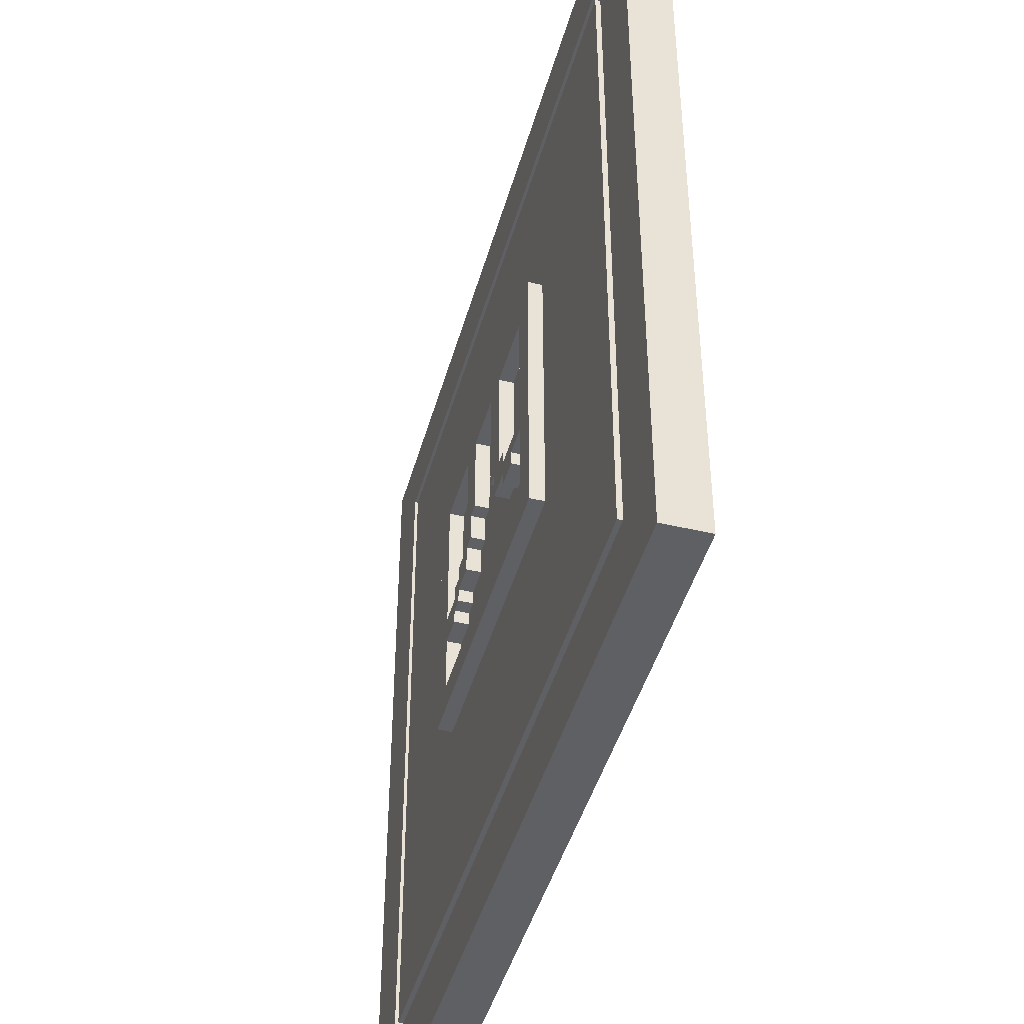
<metadata>
{"format":"obj","ext":"obj","renderer":"f3d","projection":"perspective","resolution":1024,"background":"white","views":[{"elev":-45.1,"azim":74.5,"up":"+Y"}]}
</metadata>
<code>
g balpan_4
v -30 0 1
v -30 0 -2
v -30 60 1
v -30 60 -2
v -24 6 1
v -24 6 -0
v -24 6 -1
v -24 53 1
v -24 53 -0
v -24 54 1
v -24 54 -0
v -24 54 -1
v -11 20 2
v -11 20 1
v -11 40 2
v -11 40 1
v -7 28 2
v -7 28 1
v -7 29 2
v -7 29 1
v -6 29 2
v -6 29 1
v -6 30 2
v -6 30 1
v -5 30 2
v -5 30 1
v -5 32 2
v -5 32 1
v -4 32 2
v -4 32 1
v -4 38 2
v -4 38 1
v 2 30 2
v 2 30 1
v 2 38 2
v 2 38 1
v 3 28 2
v 3 28 1
v 3 30 2
v 3 30 1
v 5 27 2
v 5 27 1
v 5 28 2
v 5 28 1
v 8 29 2
v 8 29 1
v 8 31 2
v 8 31 1
v 9 22 2
v 9 22 1
v 9 28 2
v 9 28 1
v 9 31 2
v 9 31 1
v 9 38 2
v 9 38 1
v 25 5 1
v 25 5 -1
v 25 12 1
v 25 12 -1
v 25 14 1
v 25 14 -1
v 25 55 1
v 25 55 -1
v -25 5 1
v -25 5 -1
v -25 55 1
v -25 55 -1
v -9 22 2
v -9 22 1
v -9 26 2
v -9 26 1
v -9 28 2
v -9 28 1
v -9 38 2
v -9 38 1
v -7 26 2
v -7 26 1
v -7 27 2
v -7 27 1
v -6 27 2
v -6 27 1
v -6 28 2
v -6 28 1
v -4 28 2
v -4 28 1
v -4 30 2
v -4 30 1
v -3 30 2
v -3 30 1
v -3 32 2
v -3 32 1
v -2 32 2
v -2 32 1
v -2 38 2
v -2 38 1
v 4 30 2
v 4 30 1
v 4 38 2
v 4 38 1
v 5 29 2
v 5 29 1
v 5 30 2
v 5 30 1
v 7 27 2
v 7 27 1
v 7 28 2
v 7 28 1
v 11 20 2
v 11 20 1
v 11 21 1
v 11 24 1
v 11 25 1
v 11 40 2
v 11 40 1
v 24 6 1
v 24 6 -0
v 24 6 -1
v 24 14 1
v 24 14 -0
v 24 15 1
v 24 15 -0
v 24 54 1
v 24 54 -0
v 24 54 -1
v 30 0 1
v 30 0 -2
v 30 10 1
v 30 10 -2
v 30 11 1
v 30 11 -2
v 30 60 1
v 30 60 -2
v -11 20 2
v -11 40 2
v -9 22 2
v -9 26 2
v -9 28 2
v -9 38 2
v -7 26 2
v -7 27 2
v -7 28 2
v -7 29 2
v -6 27 2
v -6 28 2
v -6 29 2
v -6 30 2
v -5 30 2
v -5 32 2
v -4 28 2
v -4 30 2
v -4 32 2
v -4 38 2
v -3 30 2
v -3 32 2
v -2 32 2
v -2 38 2
v 2 30 2
v 2 38 2
v 3 28 2
v 3 30 2
v 4 30 2
v 4 38 2
v 5 27 2
v 5 28 2
v 5 29 2
v 5 30 2
v 7 27 2
v 7 28 2
v 8 29 2
v 8 31 2
v 9 22 2
v 9 28 2
v 9 31 2
v 9 38 2
v 11 20 2
v 11 40 2
v -30 0 1
v -30 60 1
v -29 1 1
v -29 59 1
v -29 60 1
v -25 5 1
v -25 55 1
v -24 6 1
v -24 53 1
v -24 54 1
v -24 59 1
v -24 60 1
v -23 7 1
v -23 53 1
v -23 58 1
v -23 59 1
v -23 60 1
v -22 57 1
v -22 58 1
v -22 59 1
v -21 57 1
v -21 58 1
v -21 59 1
v -21 60 1
v -20 15 1
v -20 16 1
v -20 39 1
v -20 40 1
v -20 56 1
v -20 57 1
v -20 58 1
v -20 59 1
v -19 39 1
v -19 40 1
v -19 55 1
v -19 56 1
v -19 57 1
v -19 58 1
v -19 59 1
v -19 60 1
v -18 15 1
v -18 16 1
v -18 55 1
v -18 56 1
v -18 57 1
v -18 58 1
v -18 59 1
v -17 41 1
v -17 44 1
v -17 53 1
v -17 54 1
v -17 55 1
v -17 56 1
v -17 58 1
v -17 59 1
v -16 31 1
v -16 32 1
v -16 42 1
v -16 43 1
v -16 44 1
v -16 46 1
v -16 52 1
v -16 53 1
v -16 55 1
v -16 56 1
v -16 58 1
v -15 41 1
v -15 42 1
v -15 43 1
v -15 45 1
v -15 46 1
v -15 52 1
v -15 53 1
v -15 54 1
v -15 55 1
v -15 56 1
v -14 41 1
v -14 42 1
v -14 43 1
v -14 45 1
v -14 50 1
v -14 52 1
v -14 53 1
v -13 31 1
v -13 32 1
v -13 45 1
v -13 49 1
v -13 50 1
v -13 51 1
v -13 52 1
v -13 53 1
v -12 48 1
v -12 49 1
v -12 50 1
v -12 51 1
v -12 52 1
v -11 20 1
v -11 40 1
v -11 49 1
v -11 50 1
v -11 51 1
v -10 47 1
v -10 48 1
v -9 22 1
v -9 26 1
v -9 28 1
v -9 38 1
v -9 48 1
v -9 49 1
v -9 50 1
v -7 26 1
v -7 27 1
v -7 28 1
v -7 29 1
v -6 27 1
v -6 28 1
v -6 29 1
v -6 30 1
v -6 46 1
v -6 47 1
v -6 48 1
v -6 49 1
v -5 12 1
v -5 13 1
v -5 24 1
v -5 25 1
v -5 30 1
v -5 32 1
v -5 46 1
v -5 47 1
v -5 48 1
v -4 28 1
v -4 30 1
v -4 32 1
v -4 38 1
v -4 46 1
v -4 47 1
v -3 12 1
v -3 13 1
v -3 24 1
v -3 25 1
v -3 30 1
v -3 32 1
v -2 32 1
v -2 38 1
v -1 13 1
v -1 14 1
v 0 14 1
v 0 15 1
v 0 47 1
v 0 48 1
v 1 13 1
v 1 14 1
v 1 15 1
v 1 16 1
v 2 30 1
v 2 38 1
v 2 47 1
v 2 48 1
v 3 13 1
v 3 14 1
v 3 28 1
v 3 30 1
v 4 14 1
v 4 15 1
v 4 30 1
v 4 38 1
v 5 15 1
v 5 16 1
v 5 27 1
v 5 28 1
v 5 29 1
v 5 30 1
v 6 12 1
v 6 13 1
v 6 14 1
v 6 15 1
v 7 13 1
v 7 14 1
v 7 27 1
v 7 28 1
v 8 11 1
v 8 12 1
v 8 29 1
v 8 31 1
v 9 10 1
v 9 11 1
v 9 13 1
v 9 20 1
v 9 22 1
v 9 28 1
v 9 31 1
v 9 38 1
v 10 9 1
v 10 10 1
v 10 11 1
v 10 12 1
v 10 13 1
v 10 20 1
v 11 7 1
v 11 9 1
v 11 10 1
v 11 11 1
v 11 12 1
v 11 13 1
v 11 20 1
v 11 21 1
v 11 24 1
v 11 25 1
v 11 40 1
v 11 43 1
v 11 44 1
v 12 4 1
v 12 5 1
v 12 8 1
v 12 10 1
v 12 11 1
v 12 21 1
v 12 22 1
v 12 24 1
v 12 25 1
v 13 3 1
v 13 4 1
v 13 7 1
v 13 8 1
v 13 11 1
v 13 12 1
v 13 22 1
v 13 24 1
v 14 0 1
v 14 1 1
v 14 3 1
v 14 4 1
v 14 5 1
v 15 0 1
v 15 1 1
v 15 4 1
v 15 12 1
v 15 13 1
v 16 11 1
v 16 12 1
v 16 27 1
v 16 28 1
v 16 43 1
v 16 44 1
v 17 13 1
v 17 14 1
v 18 12 1
v 18 13 1
v 18 16 1
v 18 21 1
v 18 22 1
v 18 27 1
v 18 28 1
v 19 14 1
v 19 16 1
v 19 17 1
v 19 21 1
v 19 22 1
v 20 15 1
v 20 17 1
v 20 21 1
v 22 13 1
v 22 14 1
v 23 6 1
v 23 7 1
v 23 14 1
v 23 15 1
v 23 53 1
v 24 6 1
v 24 14 1
v 24 15 1
v 24 54 1
v 25 5 1
v 25 12 1
v 25 14 1
v 25 55 1
v 26 11 1
v 26 12 1
v 26 13 1
v 26 14 1
v 27 10 1
v 27 11 1
v 27 12 1
v 27 13 1
v 28 11 1
v 28 12 1
v 29 0 1
v 29 1 1
v 29 10 1
v 29 11 1
v 29 59 1
v 30 0 1
v 30 10 1
v 30 11 1
v 30 60 1
v -25 5 -1
v -25 55 -1
v -24 6 -1
v -24 54 -1
v 12 5 -1
v 14 5 -1
v 24 6 -1
v 24 54 -1
v 25 5 -1
v 25 12 -1
v 25 14 -1
v 25 55 -1
v -30 0 -2
v -30 60 -2
v -29 1 -2
v -29 59 -2
v -29 60 -2
v -25 5 -2
v -25 55 -2
v -24 6 -2
v -24 54 -2
v -24 59 -2
v -24 60 -2
v -23 59 -2
v -23 60 -2
v -22 58 -2
v -22 59 -2
v -21 57 -2
v -21 58 -2
v -21 59 -2
v -21 60 -2
v -20 58 -2
v -20 59 -2
v -19 57 -2
v -19 58 -2
v -19 59 -2
v -19 60 -2
v -18 56 -2
v -18 57 -2
v -18 58 -2
v -18 59 -2
v -17 56 -2
v -17 58 -2
v -17 59 -2
v 12 4 -2
v 12 5 -2
v 13 3 -2
v 13 4 -2
v 14 0 -2
v 14 1 -2
v 14 3 -2
v 14 4 -2
v 14 5 -2
v 15 0 -2
v 15 1 -2
v 15 4 -2
v 24 6 -2
v 24 54 -2
v 25 5 -2
v 25 12 -2
v 25 14 -2
v 25 55 -2
v 26 11 -2
v 26 12 -2
v 26 13 -2
v 26 14 -2
v 27 10 -2
v 27 11 -2
v 27 12 -2
v 27 13 -2
v 28 11 -2
v 28 12 -2
v 29 0 -2
v 29 1 -2
v 29 10 -2
v 29 11 -2
v 29 59 -2
v 30 0 -2
v 30 10 -2
v 30 11 -2
v 30 60 -2
v -30 0 1
v 14 0 1
v 15 0 1
v 29 0 1
v 30 0 1
v -30 0 -2
v 14 0 -2
v 15 0 -2
v 29 0 -2
v 30 0 -2
v -24 6 1
v 23 6 1
v 24 6 1
v -24 6 -0
v 23 6 -0
v 24 6 -0
v -24 6 -1
v 24 6 -1
v -11 20 2
v 11 20 2
v -11 20 1
v 9 20 1
v 10 20 1
v 11 20 1
v -9 26 2
v -7 26 2
v -9 26 1
v -7 26 1
v -7 27 2
v -6 27 2
v 5 27 2
v 7 27 2
v -7 27 1
v -6 27 1
v 5 27 1
v 7 27 1
v -6 28 2
v -4 28 2
v 3 28 2
v 5 28 2
v 7 28 2
v 9 28 2
v -6 28 1
v -4 28 1
v 3 28 1
v 5 28 1
v 7 28 1
v 9 28 1
v -4 30 2
v -3 30 2
v 2 30 2
v 3 30 2
v -4 30 1
v -3 30 1
v 2 30 1
v 3 30 1
v -3 32 2
v -2 32 2
v -3 32 1
v -2 32 1
v -9 38 2
v -4 38 2
v -2 38 2
v 2 38 2
v 4 38 2
v 9 38 2
v -9 38 1
v -4 38 1
v -2 38 1
v 2 38 1
v 4 38 1
v 9 38 1
v -25 55 1
v -19 55 1
v -18 55 1
v -17 55 1
v -16 55 1
v -15 55 1
v 25 55 1
v -19 55 -0
v -18 55 -0
v -17 55 -0
v -16 55 -0
v -15 55 -0
v -25 55 -1
v 25 55 -1
v -25 5 1
v 12 5 1
v 14 5 1
v 25 5 1
v -25 5 -1
v 12 5 -1
v 14 5 -1
v 25 5 -1
v -9 22 2
v 9 22 2
v -9 22 1
v 9 22 1
v -9 28 2
v -7 28 2
v -9 28 1
v -7 28 1
v -7 29 2
v -6 29 2
v 5 29 2
v 8 29 2
v -7 29 1
v -6 29 1
v 5 29 1
v 8 29 1
v -6 30 2
v -5 30 2
v 4 30 2
v 5 30 2
v -6 30 1
v -5 30 1
v 4 30 1
v 5 30 1
v 8 31 2
v 9 31 2
v 8 31 1
v 9 31 1
v -5 32 2
v -4 32 2
v -5 32 1
v -4 32 1
v -11 40 2
v 11 40 2
v -11 40 1
v 11 40 1
v -24 54 1
v -17 54 1
v -15 54 1
v 24 54 1
v -24 54 -0
v -17 54 -0
v -15 54 -0
v 24 54 -0
v -24 54 -1
v 24 54 -1
v -30 60 1
v -29 60 1
v -24 60 1
v -23 60 1
v -21 60 1
v -19 60 1
v 30 60 1
v -30 60 -2
v -29 60 -2
v -24 60 -2
v -23 60 -2
v -21 60 -2
v -19 60 -2
v 30 60 -2
f 3 2 1
f 4 2 3
f 8 6 5
f 9 7 6
f 9 6 8
f 10 9 8
f 11 7 9
f 11 9 10
f 12 7 11
f 15 14 13
f 16 14 15
f 19 18 17
f 20 18 19
f 23 22 21
f 24 22 23
f 27 26 25
f 28 26 27
f 31 30 29
f 32 30 31
f 35 34 33
f 36 34 35
f 39 38 37
f 40 38 39
f 43 42 41
f 44 42 43
f 47 46 45
f 48 46 47
f 51 50 49
f 52 50 51
f 55 54 53
f 56 54 55
f 59 58 57
f 60 58 59
f 61 60 59
f 62 60 61
f 63 62 61
f 64 62 63
f 65 66 67
f 67 66 68
f 69 70 71
f 71 70 72
f 73 74 75
f 75 74 76
f 77 78 79
f 79 78 80
f 81 82 83
f 83 82 84
f 85 86 87
f 87 86 88
f 89 90 91
f 91 90 92
f 93 94 95
f 95 94 96
f 97 98 99
f 99 98 100
f 101 102 103
f 103 102 104
f 105 106 107
f 107 106 108
f 109 110 111
f 109 111 112
f 109 112 113
f 109 113 114
f 114 113 115
f 116 117 119
f 117 118 120
f 119 117 120
f 119 120 121
f 120 118 122
f 121 120 122
f 121 122 123
f 122 118 124
f 123 122 124
f 124 118 125
f 126 127 128
f 128 127 129
f 128 129 130
f 130 129 131
f 130 131 132
f 132 131 133
f 136 135 134
f 137 135 136
f 138 135 137
f 139 135 138
f 140 138 137
f 141 138 140
f 142 138 141
f 144 143 142
f 144 142 141
f 145 143 144
f 146 143 145
f 148 147 146
f 148 146 145
f 150 148 145
f 150 149 148
f 151 149 150
f 152 149 151
f 153 135 139
f 154 152 151
f 154 153 152
f 155 153 154
f 156 153 155
f 157 135 153
f 157 153 156
f 159 135 157
f 161 159 158
f 162 159 161
f 162 161 160
f 163 135 159
f 163 159 162
f 165 162 160
f 166 162 165
f 167 162 166
f 168 165 164
f 168 166 165
f 169 166 168
f 170 166 169
f 172 136 134
f 173 171 170
f 173 170 169
f 174 171 173
f 175 135 163
f 176 172 134
f 176 175 174
f 176 174 173
f 176 173 172
f 177 135 175
f 177 175 176
f 180 179 178
f 181 179 180
f 182 179 181
f 183 181 180
f 184 181 183
f 188 182 181
f 188 181 184
f 189 182 188
f 190 186 185
f 191 187 186
f 191 186 190
f 192 188 184
f 193 189 188
f 193 188 192
f 194 189 193
f 195 192 184
f 196 193 192
f 196 192 195
f 197 194 193
f 197 193 196
f 198 195 184
f 198 196 195
f 199 197 196
f 199 196 198
f 200 194 197
f 200 197 199
f 201 194 200
f 202 191 190
f 203 191 202
f 204 191 203
f 205 191 204
f 206 198 184
f 207 199 198
f 207 198 206
f 207 200 199
f 208 200 207
f 209 201 200
f 209 200 208
f 210 205 204
f 210 204 203
f 211 191 205
f 211 205 210
f 212 206 184
f 213 207 206
f 213 206 212
f 214 208 207
f 214 207 213
f 215 209 208
f 215 208 214
f 216 201 209
f 216 209 215
f 217 201 216
f 218 202 190
f 218 203 202
f 219 210 203
f 219 203 218
f 219 211 210
f 220 213 212
f 221 214 213
f 221 213 220
f 222 215 214
f 222 214 221
f 222 216 215
f 223 216 222
f 224 217 216
f 224 216 223
f 225 191 211
f 225 211 219
f 225 219 218
f 226 191 225
f 227 187 191
f 227 191 226
f 228 187 227
f 229 221 220
f 230 223 222
f 230 221 229
f 230 222 221
f 231 224 223
f 231 223 230
f 232 217 224
f 232 224 231
f 233 225 218
f 234 225 233
f 235 226 225
f 236 226 235
f 237 227 226
f 237 226 236
f 238 227 237
f 239 227 238
f 240 228 227
f 240 227 239
f 241 230 229
f 242 231 230
f 242 230 241
f 243 232 231
f 243 231 242
f 244 225 234
f 244 235 225
f 245 236 235
f 245 235 244
f 246 237 236
f 246 236 245
f 246 238 237
f 247 238 246
f 248 239 238
f 248 238 247
f 249 240 239
f 249 239 248
f 250 228 240
f 250 240 249
f 251 228 250
f 252 242 241
f 253 243 242
f 253 242 252
f 254 244 234
f 254 245 244
f 255 246 245
f 255 245 254
f 256 247 246
f 256 246 255
f 257 249 248
f 257 247 256
f 257 248 247
f 257 250 249
f 258 250 257
f 259 250 258
f 260 251 250
f 260 250 259
f 261 233 218
f 261 234 233
f 262 255 254
f 262 234 261
f 262 256 255
f 262 254 234
f 262 257 256
f 263 258 257
f 263 257 262
f 264 258 263
f 265 259 258
f 265 258 264
f 266 259 265
f 267 260 259
f 267 259 266
f 268 251 260
f 268 260 267
f 269 262 261
f 269 264 263
f 269 263 262
f 270 266 265
f 270 264 269
f 270 265 264
f 271 266 270
f 272 267 266
f 272 266 271
f 273 268 267
f 273 267 272
f 274 261 218
f 274 269 261
f 275 269 274
f 276 271 270
f 276 270 269
f 277 272 271
f 277 271 276
f 278 273 272
f 278 272 277
f 279 269 275
f 280 276 269
f 280 269 279
f 285 280 279
f 285 276 280
f 286 277 276
f 286 276 285
f 287 278 277
f 287 277 286
f 288 282 281
f 290 284 283
f 291 284 290
f 292 289 288
f 294 284 291
f 295 284 294
f 296 279 275
f 297 285 279
f 297 279 296
f 298 286 285
f 298 285 297
f 299 287 286
f 299 286 298
f 300 218 190
f 300 274 218
f 301 274 300
f 302 293 292
f 302 288 281
f 302 292 288
f 303 293 302
f 304 284 295
f 305 284 304
f 306 296 275
f 306 297 296
f 307 298 297
f 307 297 306
f 308 299 298
f 308 298 307
f 309 293 303
f 311 284 305
f 312 284 311
f 313 307 306
f 313 306 275
f 314 308 307
f 314 307 313
f 315 301 300
f 315 300 190
f 316 274 301
f 316 301 315
f 317 302 281
f 317 303 302
f 318 310 309
f 318 303 317
f 318 309 303
f 319 310 318
f 321 318 317
f 321 320 319
f 321 319 318
f 323 274 316
f 323 316 315
f 324 274 323
f 325 324 323
f 325 274 324
f 326 274 325
f 327 308 314
f 327 314 313
f 328 299 308
f 328 308 327
f 329 326 325
f 329 323 315
f 329 325 323
f 330 326 329
f 331 274 326
f 331 326 330
f 332 274 331
f 333 322 321
f 333 321 317
f 334 322 333
f 335 327 313
f 335 328 327
f 336 299 328
f 336 328 335
f 337 330 329
f 337 329 315
f 338 331 330
f 338 330 337
f 339 333 317
f 340 333 339
f 341 331 338
f 341 338 337
f 342 332 331
f 342 331 341
f 345 332 342
f 345 342 341
f 346 274 332
f 346 332 345
f 347 339 317
f 348 339 347
f 350 344 343
f 351 315 190
f 351 337 315
f 352 341 337
f 352 337 351
f 353 345 341
f 353 341 352
f 354 346 345
f 354 345 353
f 355 352 351
f 355 353 352
f 356 354 353
f 356 353 355
f 357 347 317
f 359 351 190
f 360 355 351
f 360 351 359
f 361 350 349
f 362 344 350
f 362 350 361
f 363 359 190
f 364 360 359
f 364 359 363
f 365 355 360
f 365 360 364
f 365 356 355
f 366 346 354
f 366 356 365
f 366 274 346
f 366 354 356
f 367 317 281
f 367 358 357
f 367 357 317
f 368 358 367
f 369 344 362
f 370 344 369
f 371 363 190
f 372 366 365
f 372 363 371
f 372 364 363
f 372 365 364
f 373 366 372
f 374 366 373
f 375 366 374
f 376 366 375
f 377 190 185
f 377 371 190
f 378 372 371
f 378 371 377
f 378 373 372
f 379 373 378
f 380 374 373
f 380 373 379
f 381 375 374
f 381 374 380
f 382 376 375
f 382 375 381
f 383 376 382
f 387 313 275
f 387 336 335
f 387 335 313
f 388 336 387
f 389 336 388
f 390 183 180
f 391 183 390
f 392 379 378
f 392 378 377
f 393 380 379
f 393 379 392
f 394 383 382
f 394 380 393
f 394 381 380
f 394 384 383
f 394 382 381
f 395 385 384
f 395 384 394
f 396 385 395
f 397 386 385
f 397 385 396
f 398 388 387
f 398 386 397
f 398 387 386
f 399 390 180
f 400 391 390
f 400 390 399
f 401 377 185
f 401 392 377
f 402 393 392
f 402 392 401
f 402 396 395
f 402 394 393
f 402 395 394
f 403 396 402
f 404 396 403
f 405 397 396
f 405 396 404
f 406 398 397
f 406 397 405
f 407 180 178
f 408 399 180
f 408 180 407
f 409 400 399
f 409 399 408
f 410 391 400
f 410 400 409
f 411 391 410
f 412 409 408
f 412 408 407
f 412 410 409
f 413 410 412
f 414 411 410
f 414 410 413
f 415 405 404
f 415 404 403
f 415 406 405
f 416 406 415
f 417 402 401
f 417 403 402
f 417 416 415
f 417 415 403
f 418 416 417
f 419 398 406
f 419 388 398
f 419 406 416
f 420 388 419
f 421 389 388
f 421 388 420
f 422 336 389
f 422 389 421
f 423 416 418
f 423 419 416
f 424 419 423
f 425 418 417
f 425 423 418
f 425 424 423
f 426 424 425
f 427 419 424
f 428 419 427
f 429 419 428
f 430 420 419
f 430 419 429
f 431 421 420
f 431 420 430
f 431 422 421
f 432 424 426
f 432 427 424
f 433 428 427
f 433 427 432
f 434 428 433
f 435 429 428
f 435 428 434
f 436 430 429
f 436 429 435
f 436 431 430
f 437 434 433
f 437 433 432
f 438 435 434
f 438 434 437
f 439 436 435
f 439 435 438
f 440 437 432
f 440 432 426
f 440 426 425
f 441 437 440
f 442 401 185
f 443 417 401
f 443 401 442
f 443 425 417
f 443 441 440
f 443 440 425
f 444 437 441
f 444 441 443
f 445 439 438
f 445 437 444
f 445 438 437
f 446 336 422
f 446 439 445
f 446 436 439
f 446 287 299
f 446 268 273
f 446 251 268
f 446 299 336
f 446 273 278
f 446 431 436
f 446 278 287
f 446 422 431
f 447 443 442
f 447 444 443
f 448 445 444
f 448 444 447
f 449 446 445
f 449 445 448
f 450 251 446
f 450 446 449
f 451 411 414
f 451 414 413
f 454 253 252
f 455 452 451
f 456 453 452
f 456 452 455
f 457 453 456
f 458 454 453
f 458 453 457
f 459 455 451
f 460 457 456
f 460 455 459
f 460 456 455
f 461 457 460
f 462 458 457
f 462 457 461
f 463 461 460
f 463 460 459
f 464 462 461
f 464 461 463
f 465 413 412
f 466 459 451
f 466 413 465
f 466 451 413
f 467 463 459
f 467 459 466
f 468 464 463
f 468 463 467
f 469 454 458
f 469 464 468
f 469 232 243
f 469 462 464
f 469 458 462
f 469 253 454
f 469 243 253
f 469 217 232
f 470 466 465
f 470 467 466
f 471 468 467
f 471 467 470
f 472 469 468
f 472 468 471
f 473 217 469
f 473 469 472
f 476 475 474
f 477 475 476
f 478 476 474
f 479 476 478
f 480 476 479
f 481 475 477
f 482 480 479
f 482 481 480
f 483 481 482
f 484 481 483
f 485 475 481
f 485 481 484
f 486 487 488
f 488 487 489
f 489 487 490
f 488 489 491
f 491 489 492
f 491 492 493
f 493 492 494
f 489 490 495
f 492 489 495
f 495 490 496
f 492 495 497
f 495 496 497
f 497 496 498
f 492 497 499
f 497 498 500
f 499 497 500
f 492 499 501
f 499 500 502
f 501 499 502
f 500 498 503
f 502 500 503
f 503 498 504
f 501 502 505
f 502 503 505
f 503 504 506
f 505 503 506
f 492 501 507
f 501 505 507
f 505 506 508
f 507 505 508
f 506 504 509
f 508 506 509
f 509 504 510
f 492 507 511
f 507 508 512
f 511 507 512
f 508 509 512
f 512 509 513
f 509 510 514
f 513 509 514
f 492 511 515
f 512 513 515
f 511 512 515
f 513 514 516
f 515 513 516
f 514 510 517
f 516 514 517
f 488 491 518
f 491 493 519
f 518 491 519
f 488 518 520
f 518 519 521
f 520 518 521
f 486 488 522
f 488 520 523
f 522 488 523
f 520 521 524
f 523 520 524
f 521 519 525
f 524 521 525
f 519 493 526
f 525 519 526
f 523 524 527
f 524 525 527
f 522 523 527
f 527 525 528
f 525 526 529
f 528 525 529
f 526 493 530
f 493 494 530
f 494 492 531
f 530 494 531
f 529 526 532
f 526 530 532
f 530 531 532
f 528 529 532
f 532 531 533
f 533 531 534
f 531 492 535
f 534 531 535
f 515 516 535
f 492 515 535
f 516 517 535
f 532 533 536
f 533 534 537
f 536 533 537
f 537 534 538
f 534 535 539
f 538 534 539
f 532 536 540
f 537 538 541
f 540 536 541
f 536 537 541
f 541 538 542
f 538 539 543
f 542 538 543
f 541 542 544
f 540 541 544
f 542 543 545
f 544 542 545
f 527 528 546
f 528 532 547
f 546 528 547
f 532 540 547
f 540 544 548
f 547 540 548
f 544 545 549
f 548 544 549
f 539 535 550
f 549 545 550
f 517 510 550
f 545 543 550
f 543 539 550
f 535 517 550
f 546 547 551
f 547 548 551
f 548 549 552
f 551 548 552
f 549 550 553
f 552 549 553
f 550 510 554
f 553 550 554
f 560 556 555
f 561 557 556
f 561 556 560
f 562 558 557
f 562 557 561
f 563 559 558
f 563 558 562
f 564 559 563
f 568 566 565
f 569 567 566
f 569 566 568
f 570 567 569
f 571 569 568
f 571 570 569
f 572 570 571
f 575 574 573
f 576 574 575
f 577 574 576
f 578 574 577
f 581 580 579
f 582 580 581
f 587 584 583
f 588 584 587
f 589 586 585
f 590 586 589
f 597 592 591
f 598 592 597
f 599 594 593
f 600 594 599
f 601 596 595
f 602 596 601
f 607 604 603
f 608 604 607
f 609 606 605
f 610 606 609
f 613 612 611
f 614 612 613
f 621 616 615
f 622 616 621
f 623 618 617
f 624 618 623
f 625 620 619
f 626 620 625
f 634 628 627
f 634 629 628
f 635 630 629
f 635 629 634
f 636 631 630
f 636 630 635
f 637 632 631
f 637 631 636
f 638 633 632
f 638 632 637
f 639 637 636
f 639 636 635
f 639 638 637
f 639 635 634
f 639 634 627
f 640 633 638
f 640 638 639
f 641 642 645
f 642 643 646
f 645 642 646
f 643 644 647
f 646 643 647
f 647 644 648
f 649 650 651
f 651 650 652
f 653 654 655
f 655 654 656
f 657 658 661
f 661 658 662
f 659 660 663
f 663 660 664
f 665 666 669
f 669 666 670
f 667 668 671
f 671 668 672
f 673 674 675
f 675 674 676
f 677 678 679
f 679 678 680
f 681 682 683
f 683 682 684
f 685 686 689
f 686 687 690
f 689 686 690
f 687 688 691
f 690 687 691
f 691 688 692
f 689 690 693
f 690 691 693
f 691 692 693
f 693 692 694
f 695 696 702
f 696 697 703
f 702 696 703
f 697 698 704
f 703 697 704
f 698 699 705
f 704 698 705
f 699 700 706
f 705 699 706
f 700 701 707
f 706 700 707
f 707 701 708

</code>
